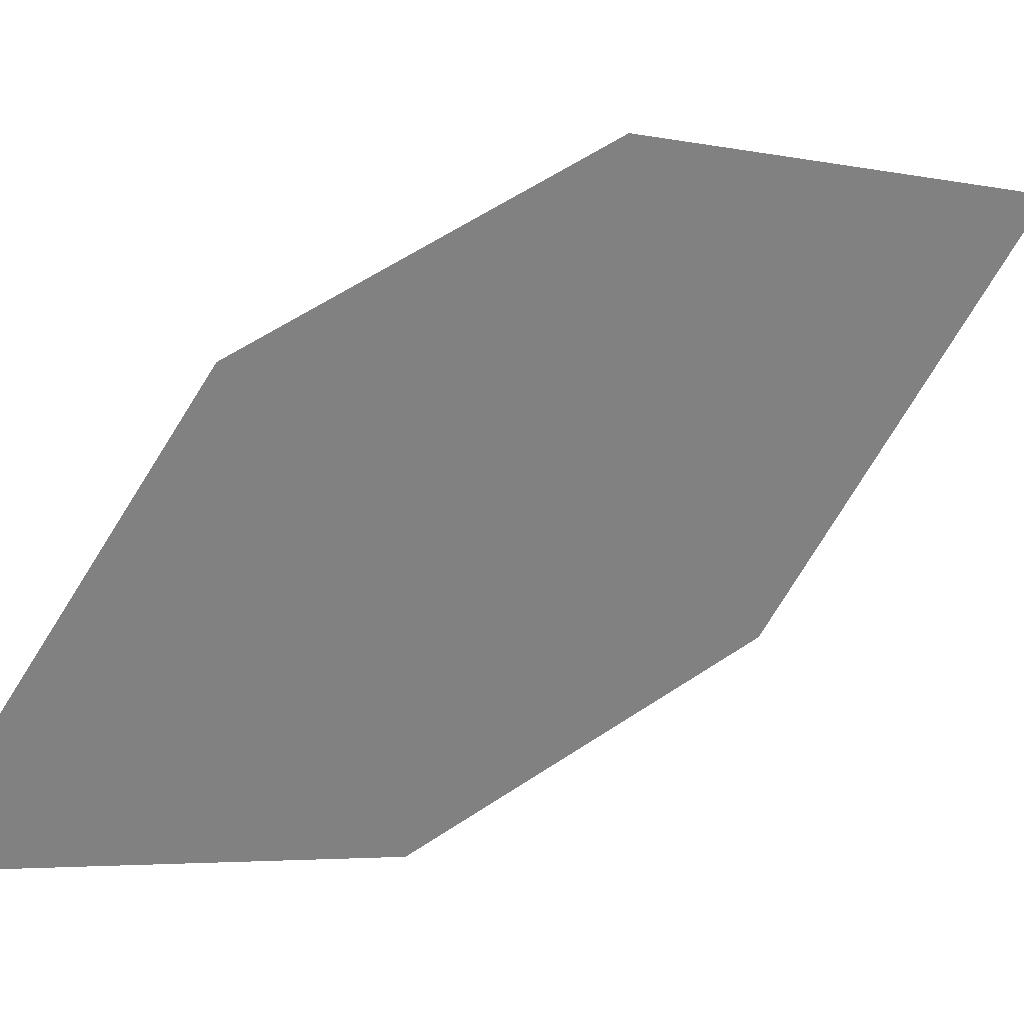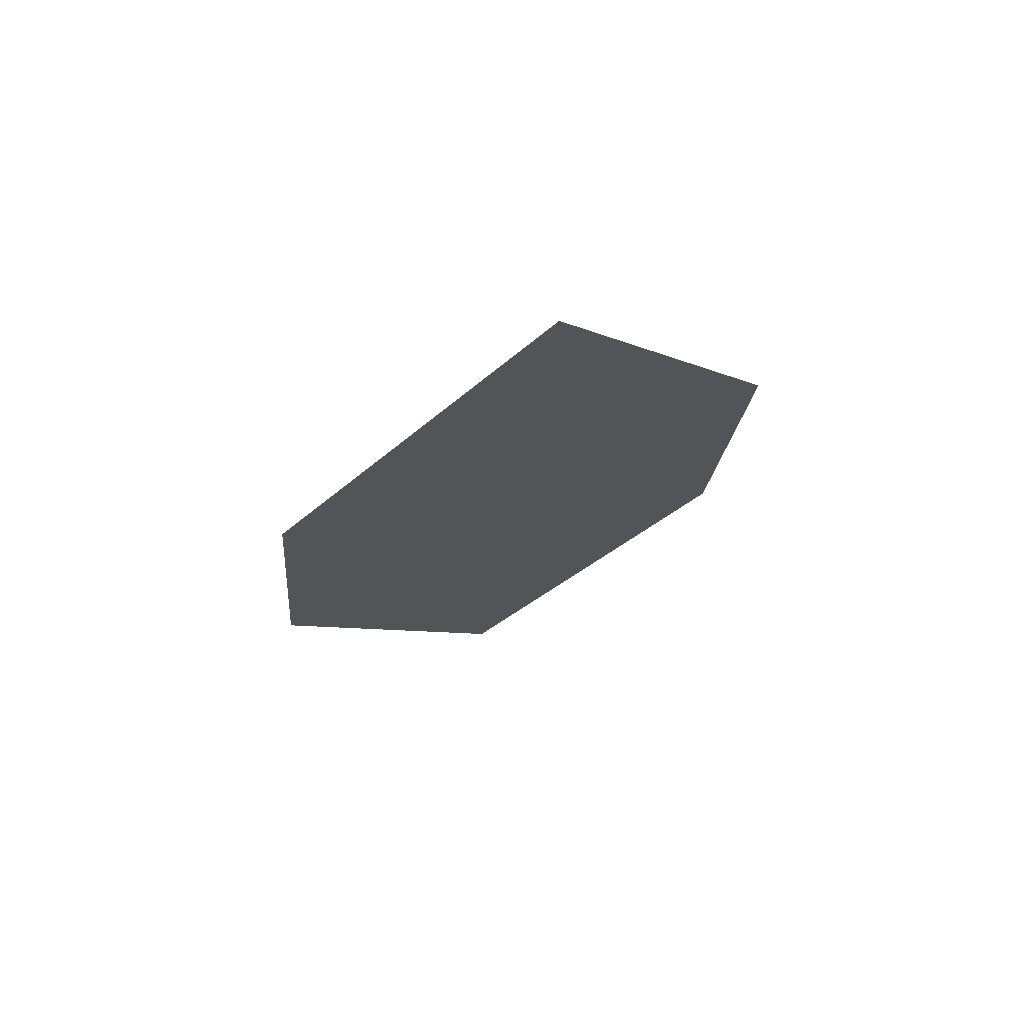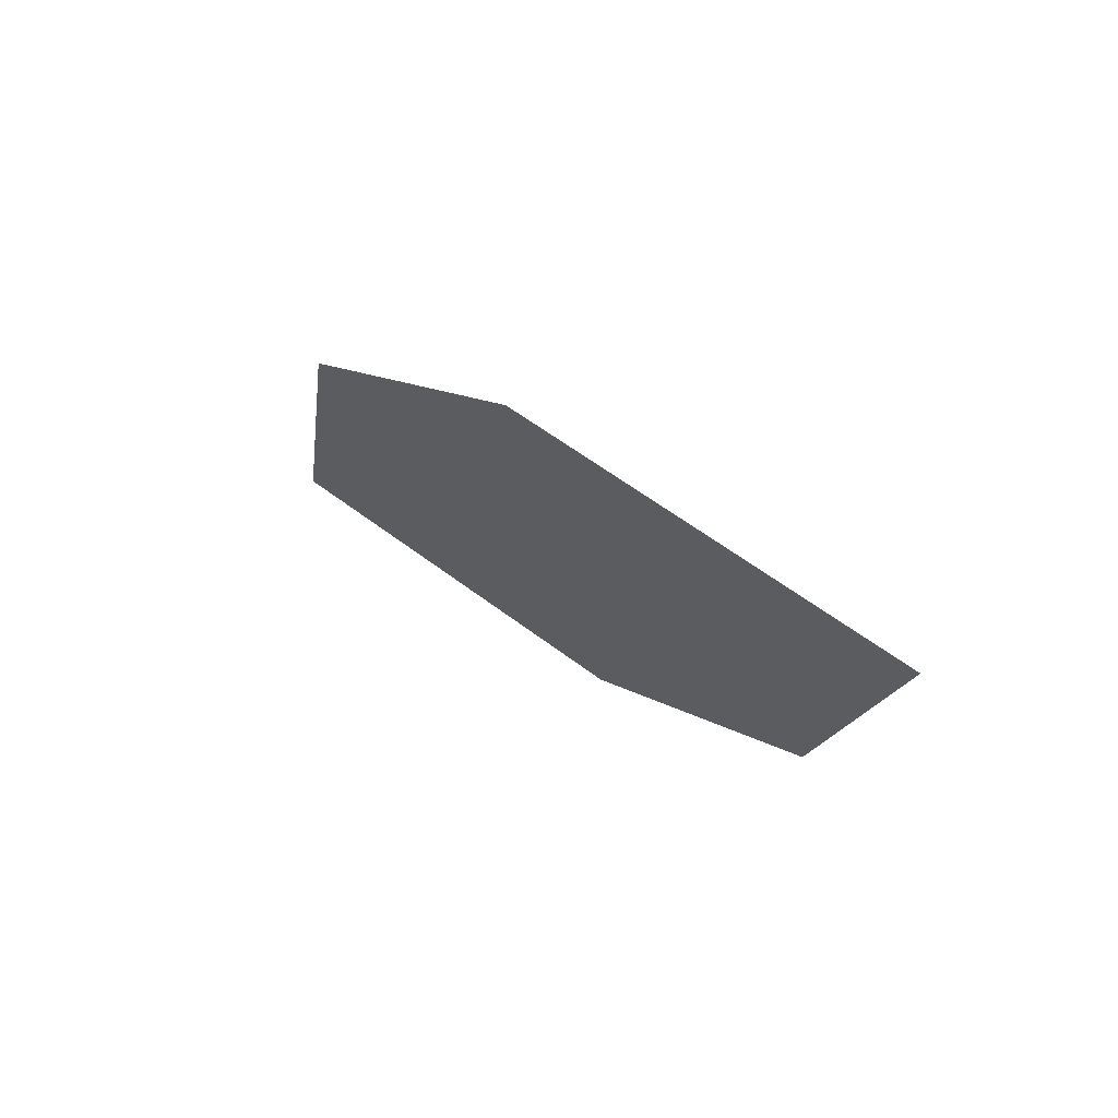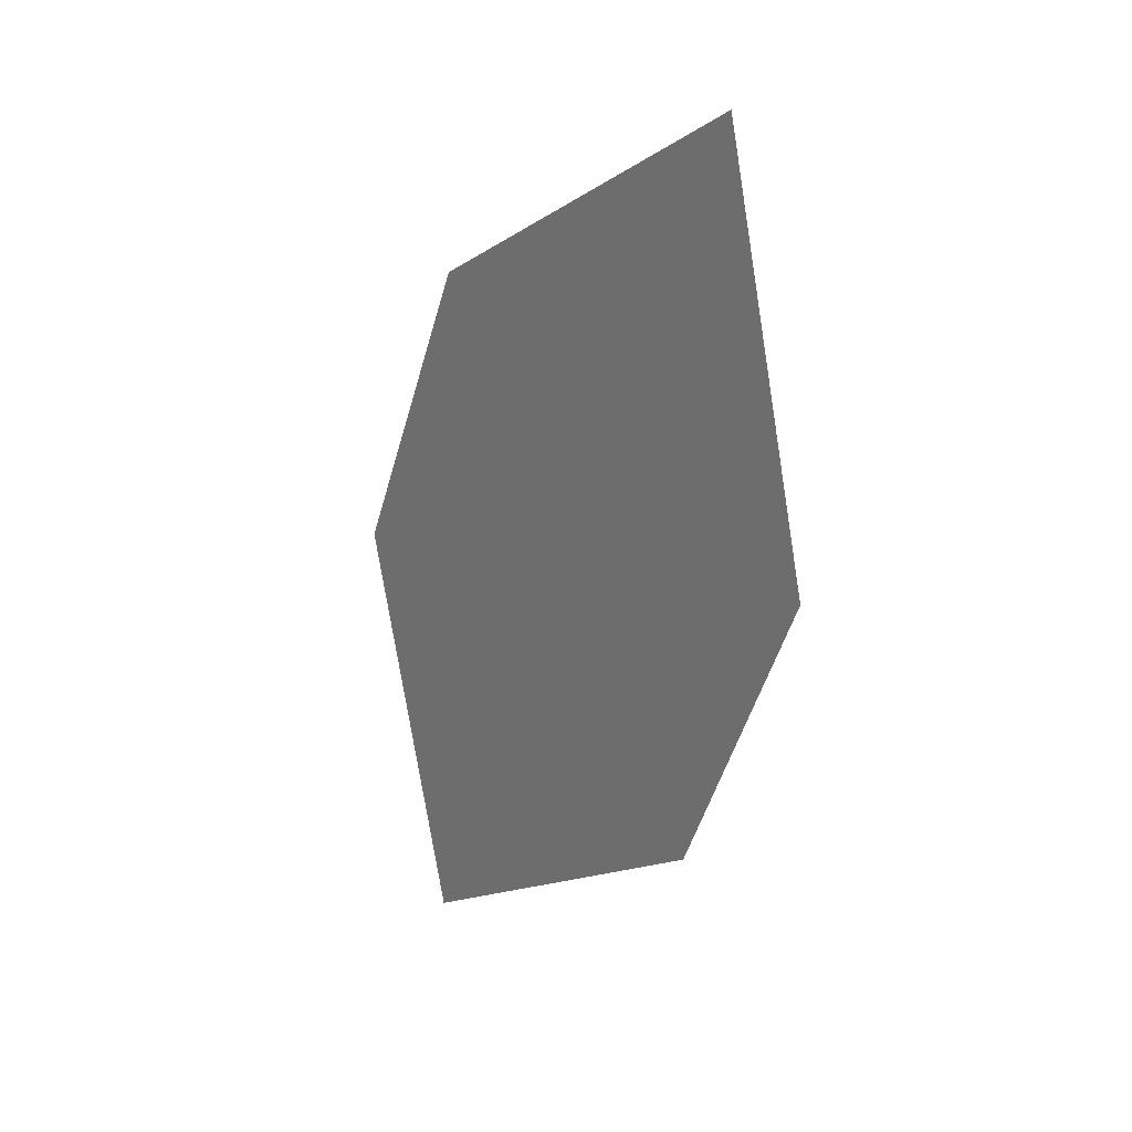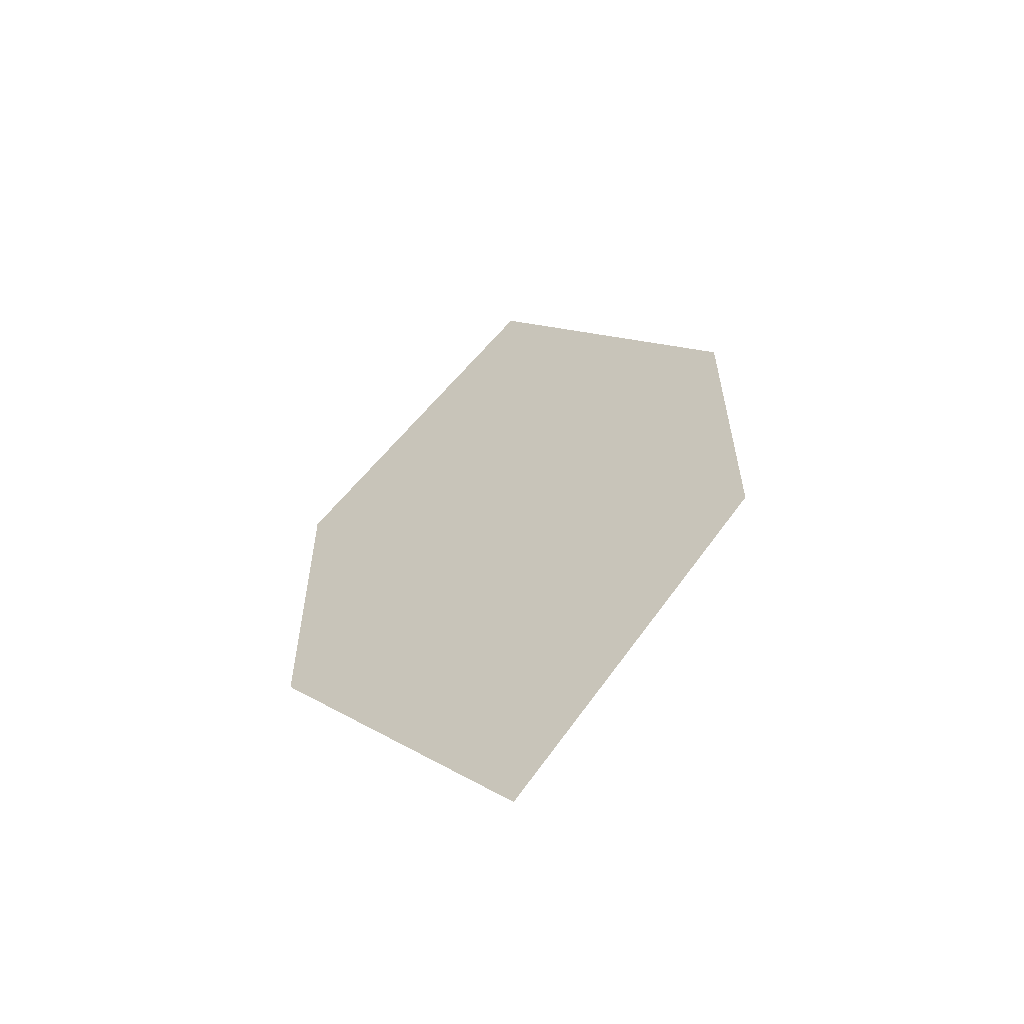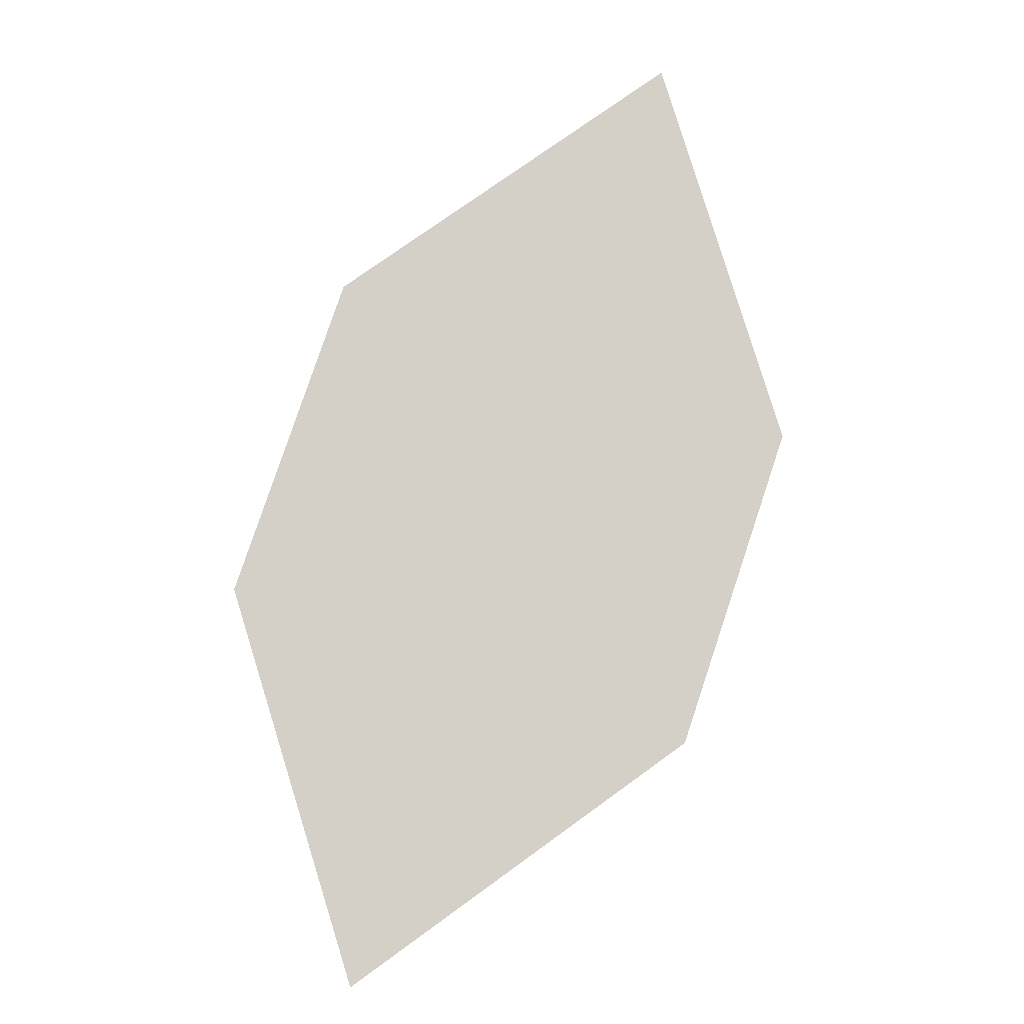
<metadata>
{"format":"obj","ext":"obj","renderer":"f3d","projection":"perspective","resolution":1024,"background":"white","views":[{"elev":-43.4,"azim":89.5,"up":"+Z"},{"elev":-73.7,"azim":-173.1,"up":"+Y"},{"elev":-68.9,"azim":118.2,"up":"+Y"},{"elev":73.3,"azim":-138.0,"up":"+Y"},{"elev":-27.6,"azim":-165.7,"up":"+Y"},{"elev":-39.7,"azim":-19.7,"up":"+Y"}]}
</metadata>
<code>
o leaves.106
v 0.03549 -0.2081 0.9317
v -0.005558 -0.24 0.9005
v 0.06258 -0.2575 0.9092
v 0.01456 -0.33 0.8512
v -0.01254 -0.2807 0.8737
v 0.0556 -0.2981 0.8824
f 1 2 5 4
f 1 4 6 3

</code>
